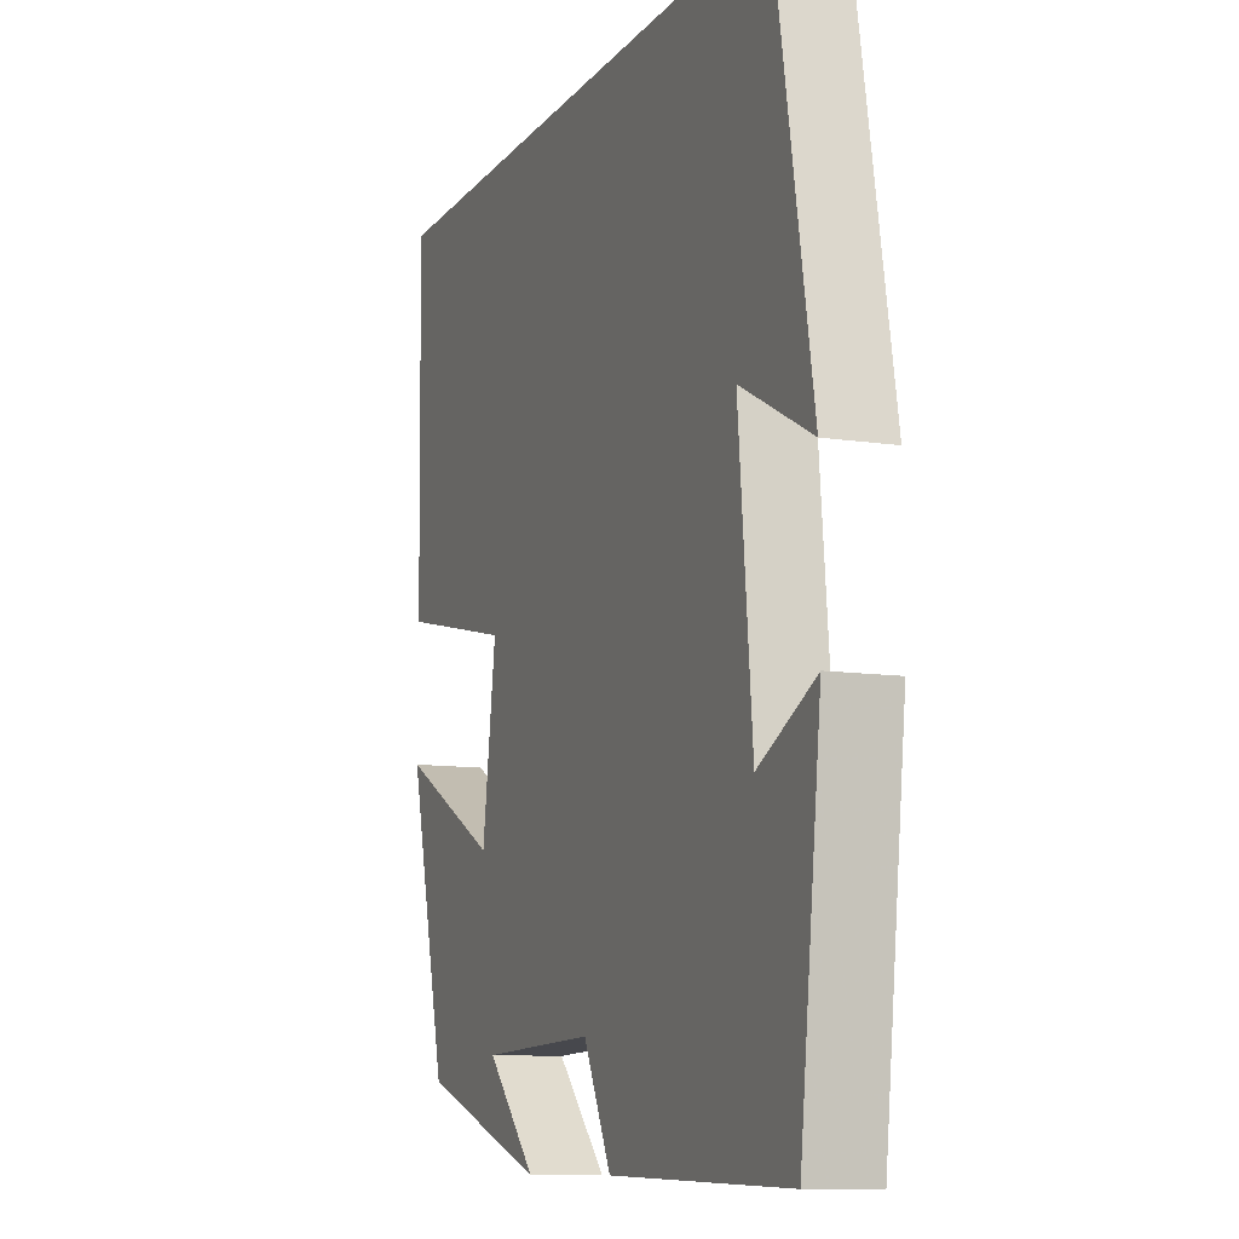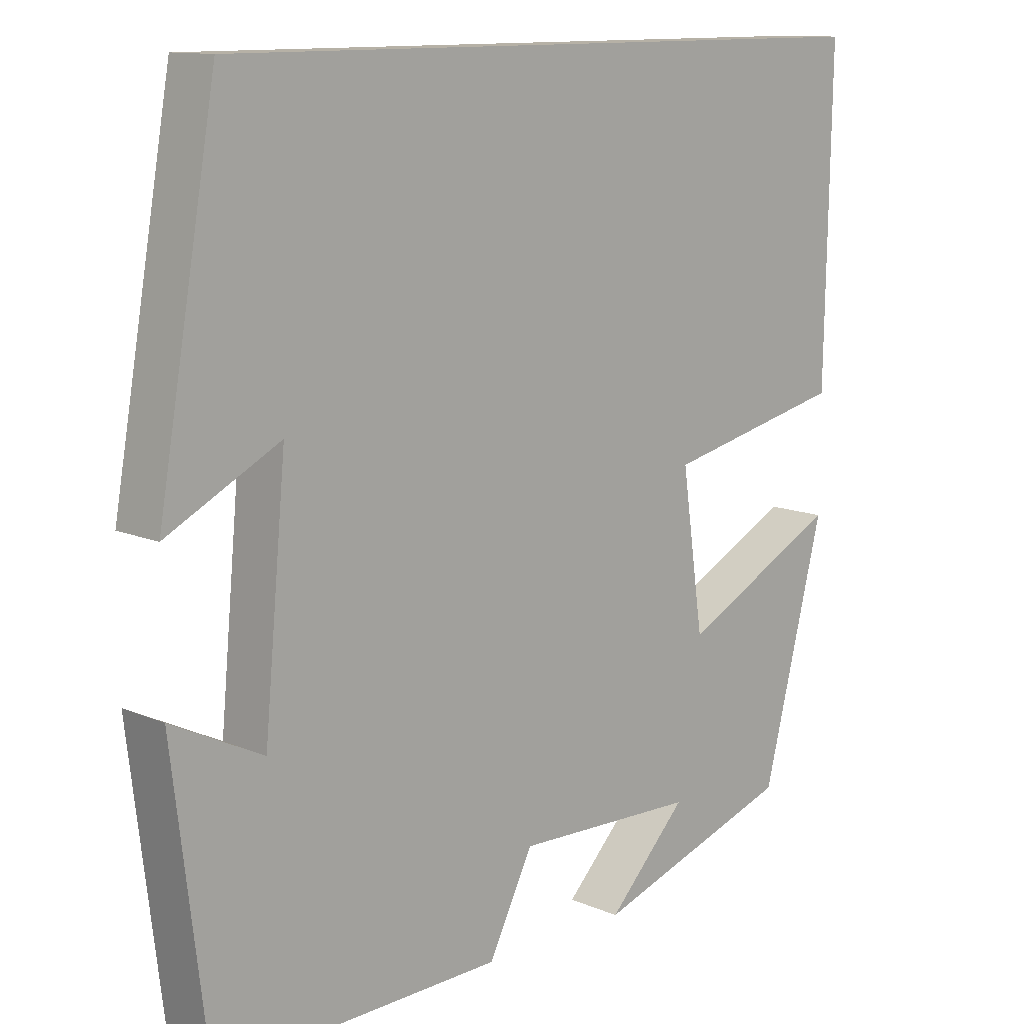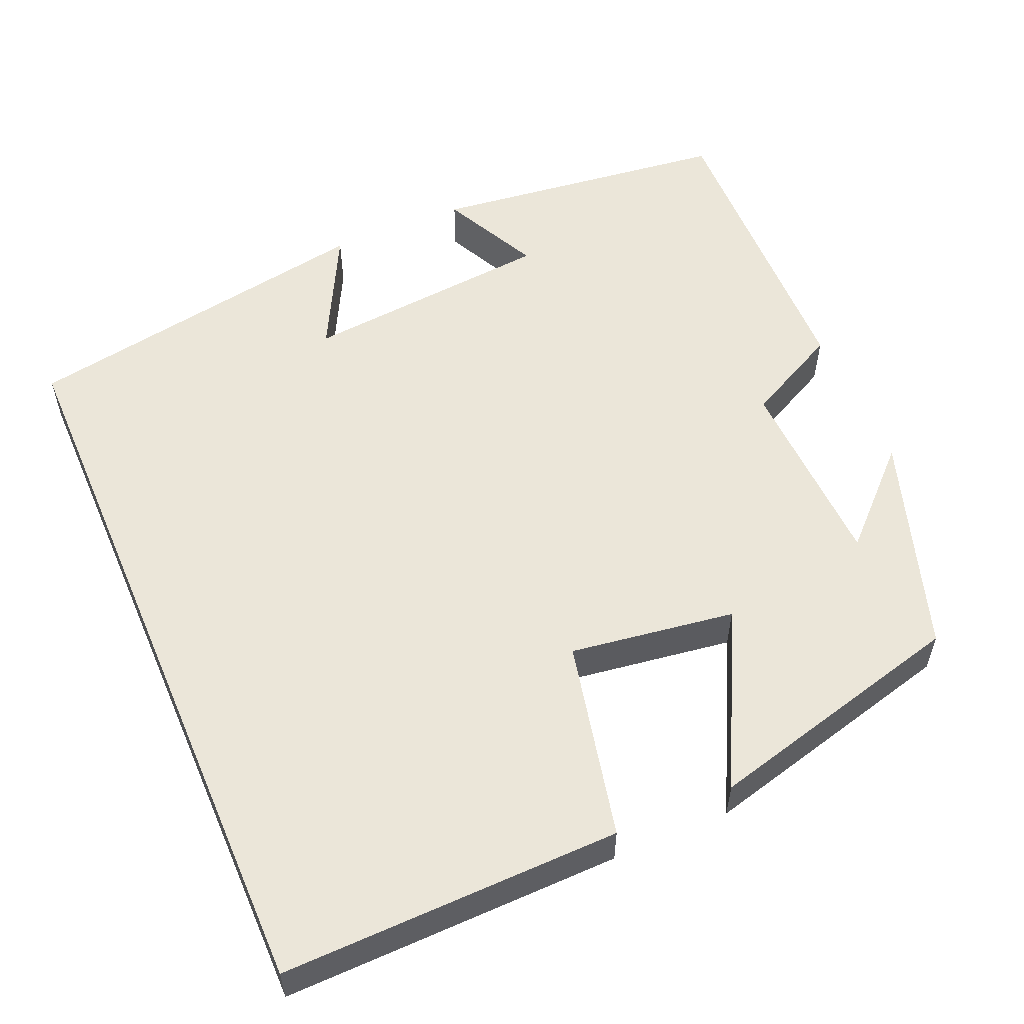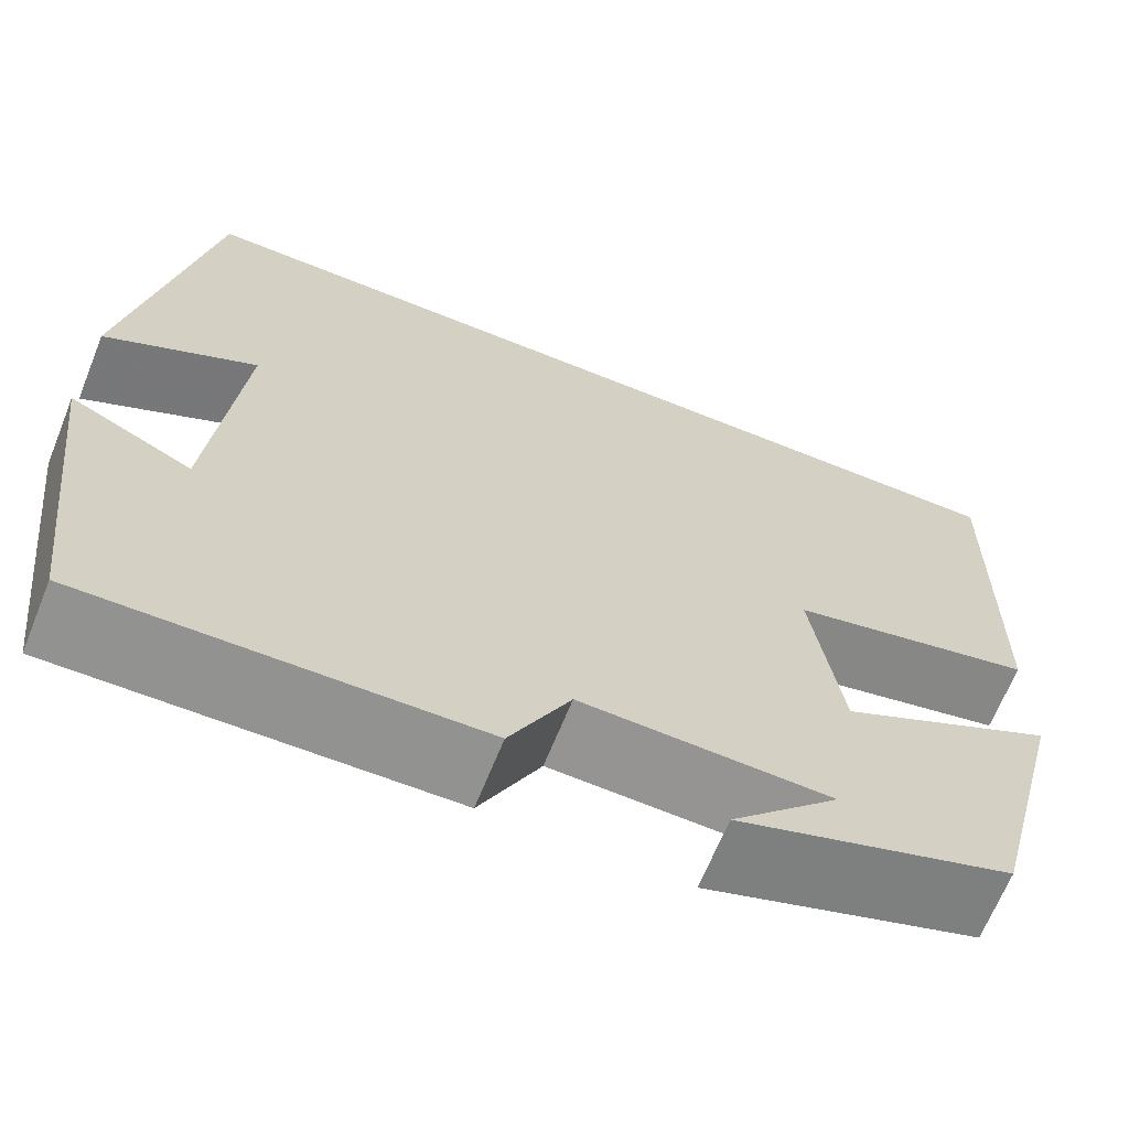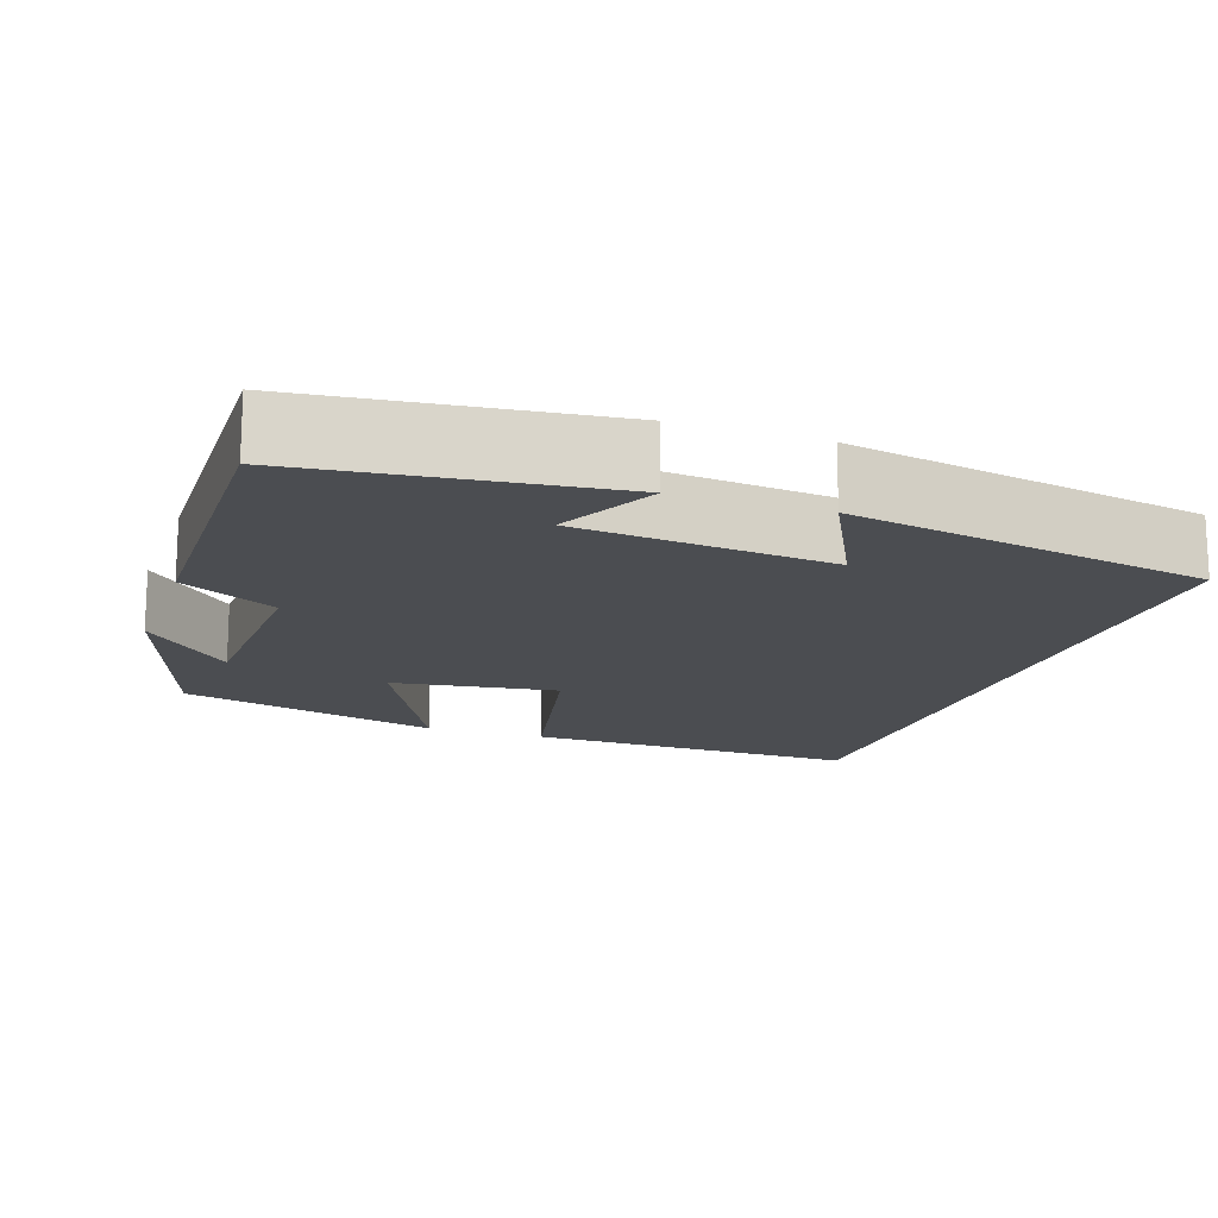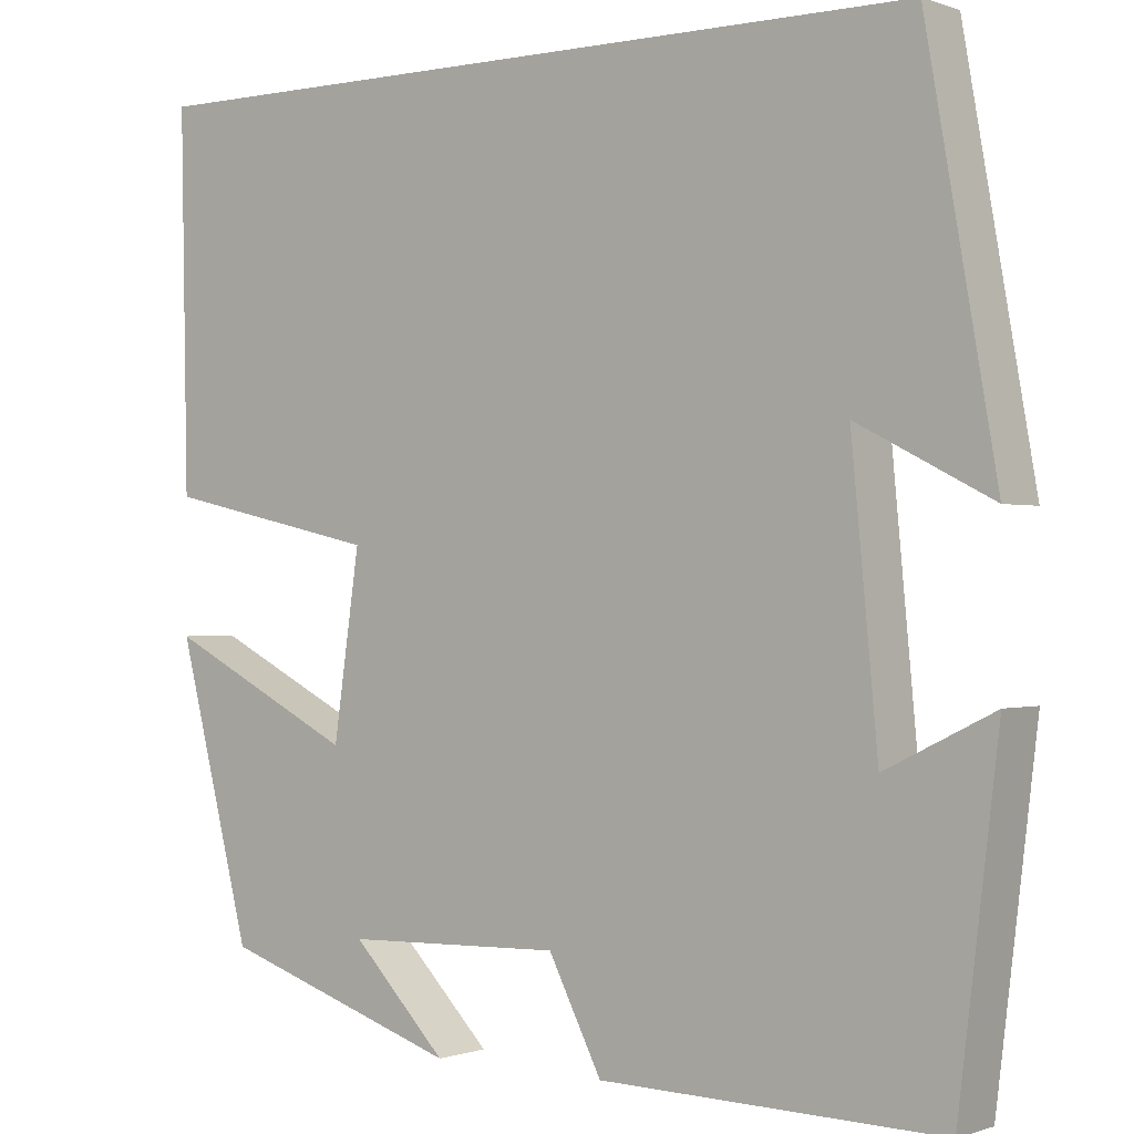
<metadata>
{"format":"obj","ext":"obj","renderer":"f3d","projection":"perspective","resolution":1024,"background":"white","views":[{"elev":-10.2,"azim":-111.2,"up":"+Z"},{"elev":12.1,"azim":-44.8,"up":"+Z"},{"elev":55.4,"azim":66.7,"up":"+Y"},{"elev":-66.7,"azim":-22.0,"up":"+Z"},{"elev":-15.7,"azim":-109.2,"up":"+Y"},{"elev":-0.4,"azim":-142.4,"up":"+Z"}]}
</metadata>
<code>
v -0.42 0.07 0.5
v 0.508 0.07 0.5
v 0.5 0.07 0.074
v 0.251 0.07 0.019
v 0.281 0.07 -0.189
v 0.5 0.07 -0.078
v 0.415 0.07 -0.409
v 0.139 0.07 -0.5
v 0.248 0.07 -0.388
v -0.002 0.07 -0.38
v -0.063 0.07 -0.5
v -0.454 0.07 -0.509
v -0.5 0.07 -0.13
v -0.376 0.07 -0.191
v -0.346 0.07 0.127
v -0.5 0.07 0.048
v -0.42 0 0.5
v 0.508 0 0.5
v 0.5 0 0.074
v 0.251 0 0.019
v 0.281 0 -0.189
v 0.5 0 -0.078
v 0.415 0 -0.409
v 0.139 0 -0.5
v 0.248 0 -0.388
v -0.002 0 -0.38
v -0.063 0 -0.5
v -0.454 0 -0.509
v -0.5 0 -0.13
v -0.376 0 -0.191
v -0.346 0 0.127
v -0.5 0 0.048
f 15 16 1
f 11 12 13 14
f 10 11 14 15
f 9 10 15 1
f 7 8 9
f 5 6 7 9
f 4 5 9 1
f 1 2 3 4
f 17 32 31
f 30 29 28 27
f 31 30 27 26
f 17 31 26 25
f 25 24 23
f 25 23 22 21
f 17 25 21 20
f 20 19 18 17
f 1 17 18 2
f 2 18 19 3
f 3 19 20 4
f 4 20 21 5
f 5 21 22 6
f 6 22 23 7
f 7 23 24 8
f 8 24 25 9
f 9 25 26 10
f 10 26 27 11
f 11 27 28 12
f 12 28 29 13
f 13 29 30 14
f 14 30 31 15
f 15 31 32 16
f 16 32 17 1

</code>
